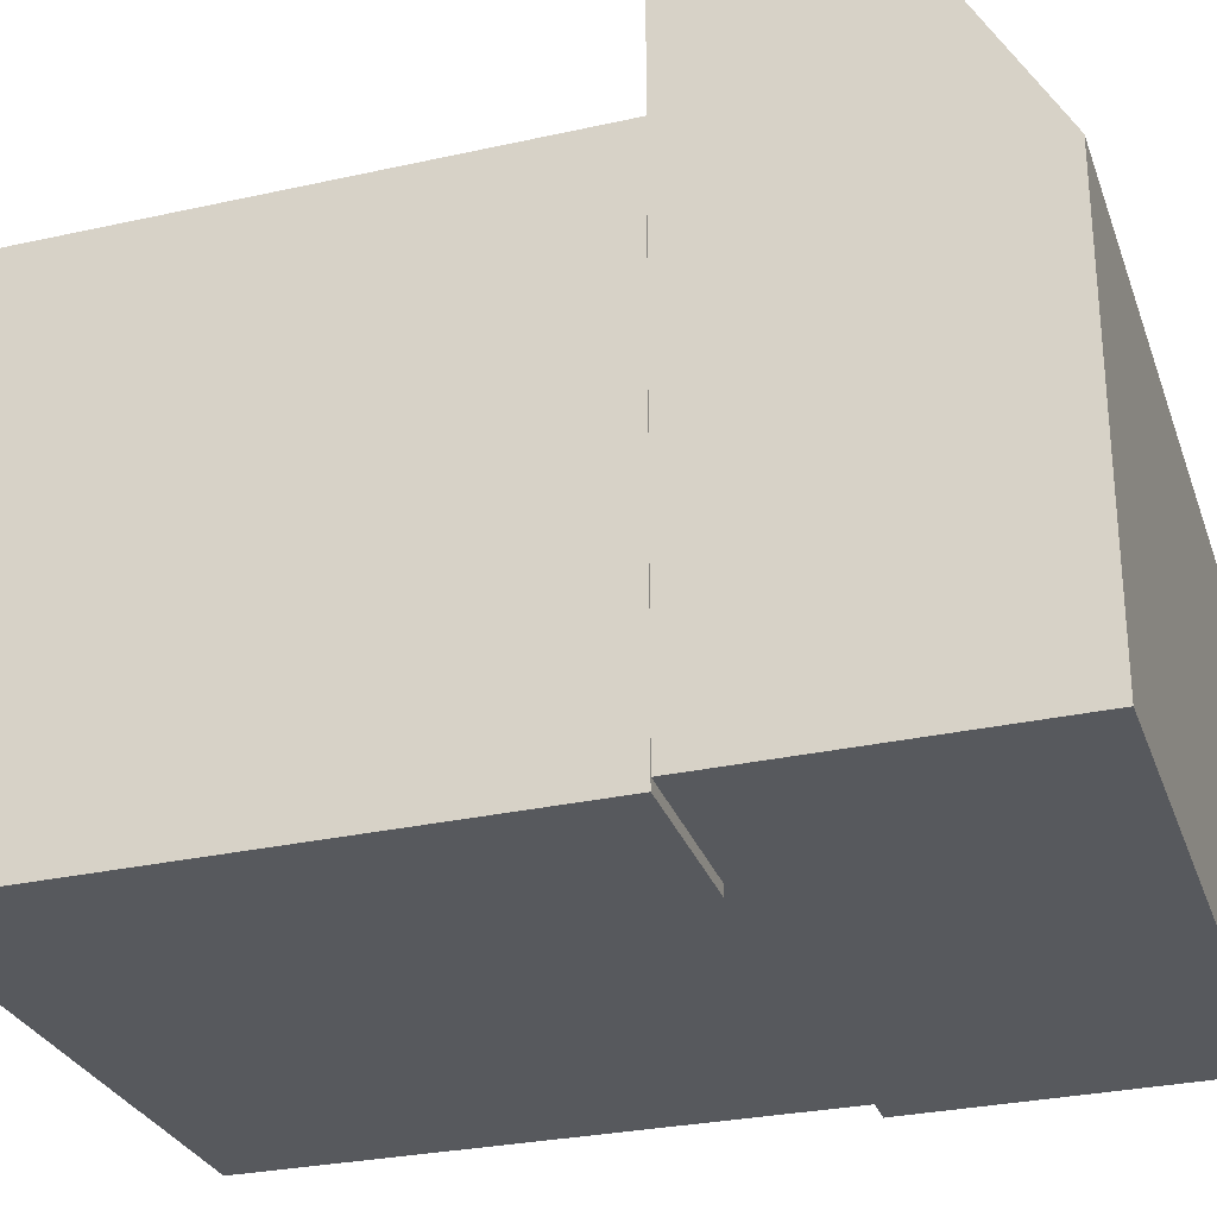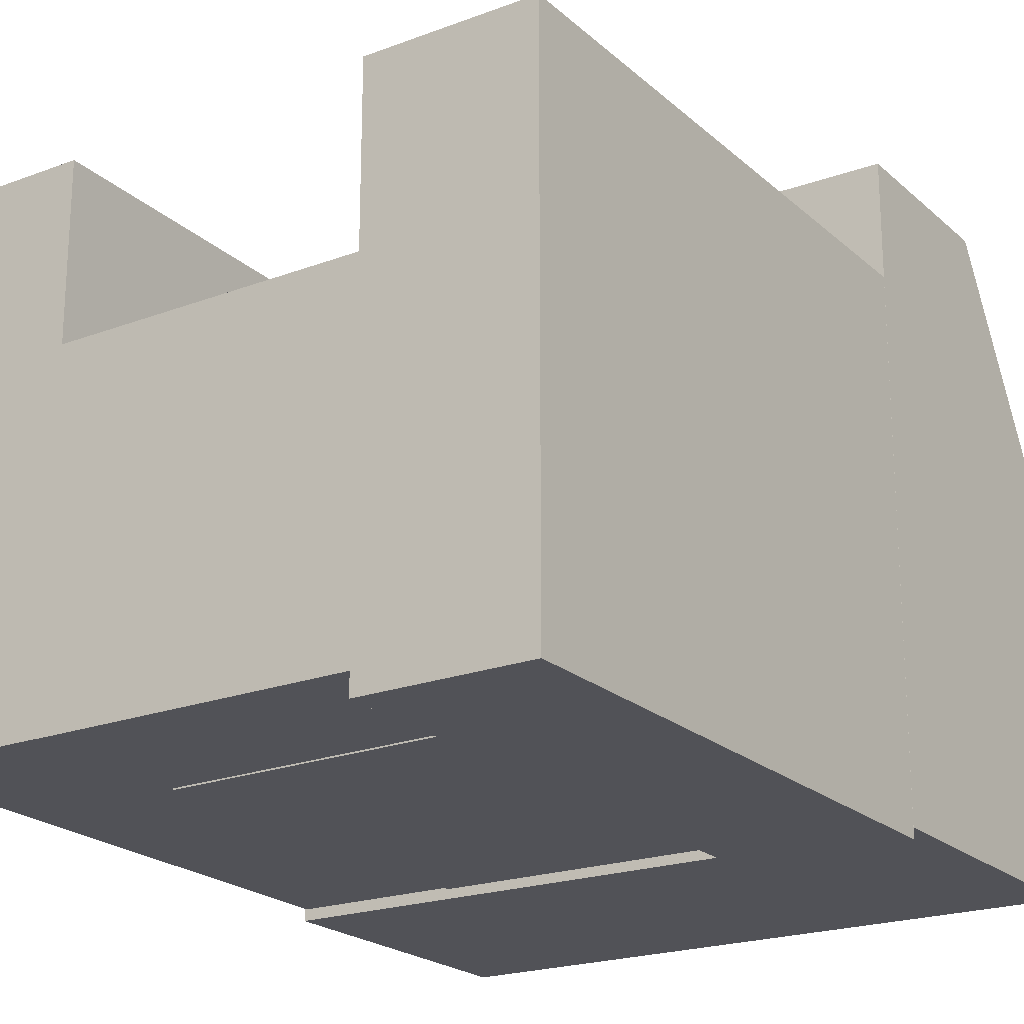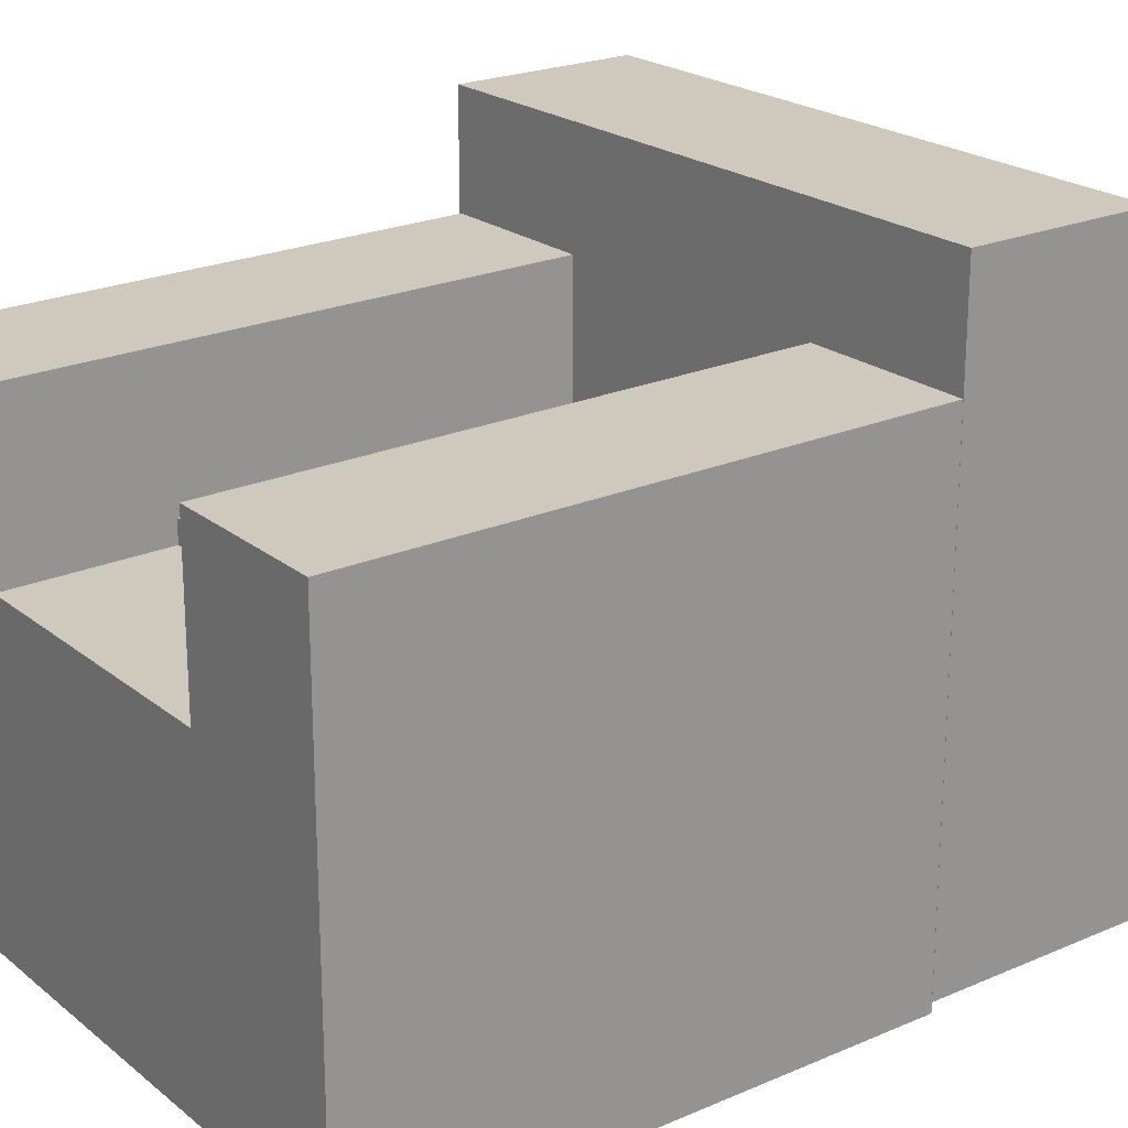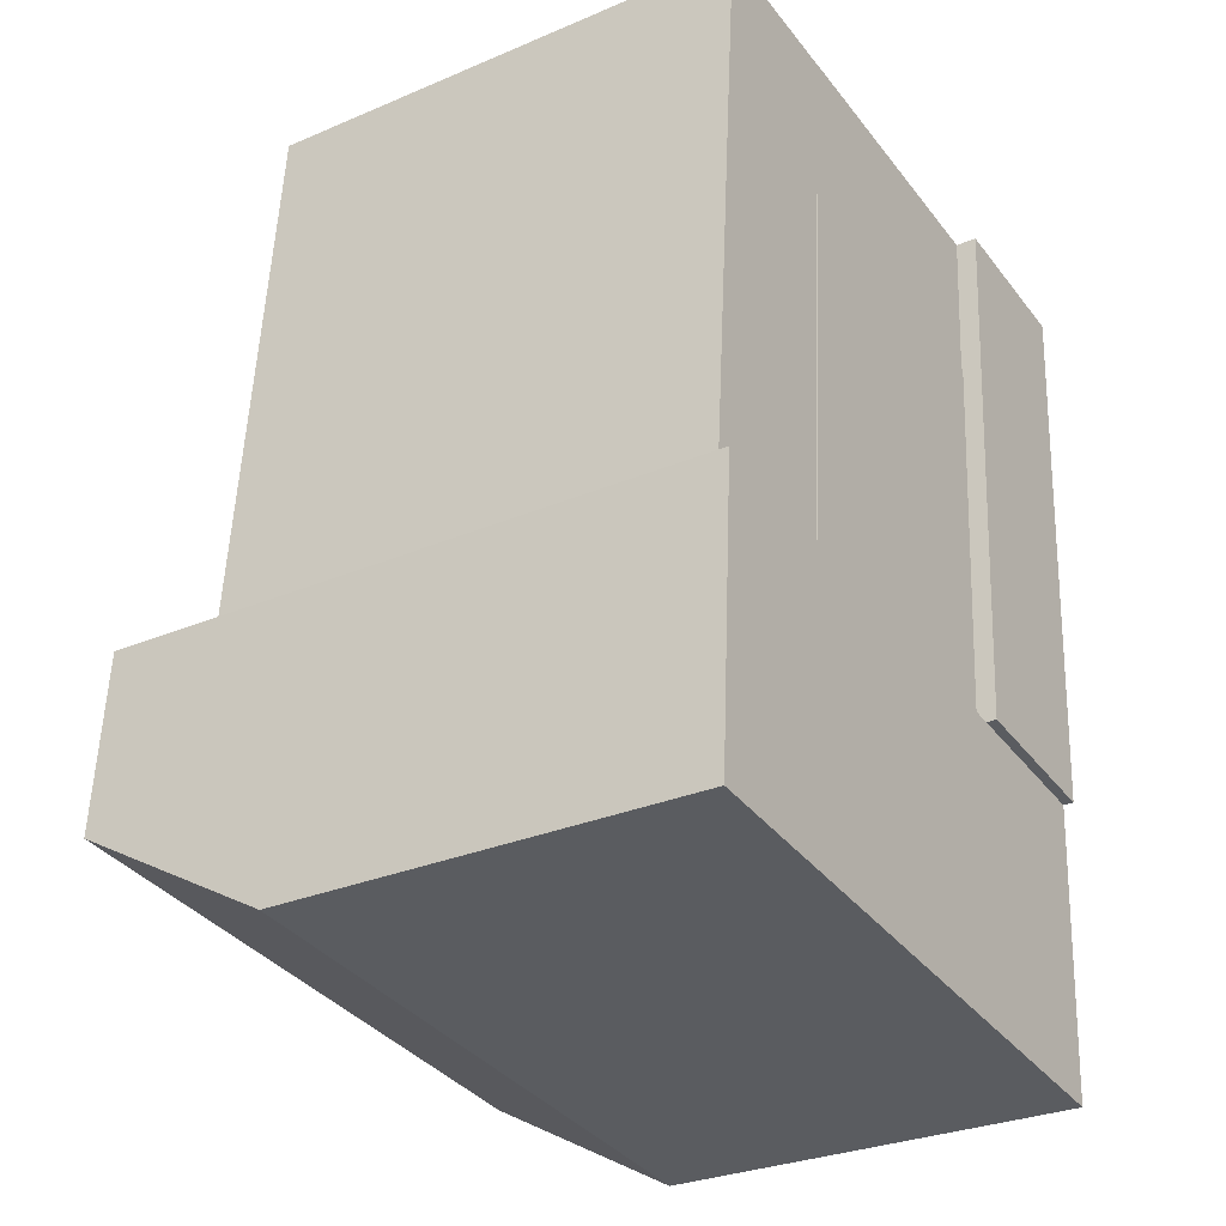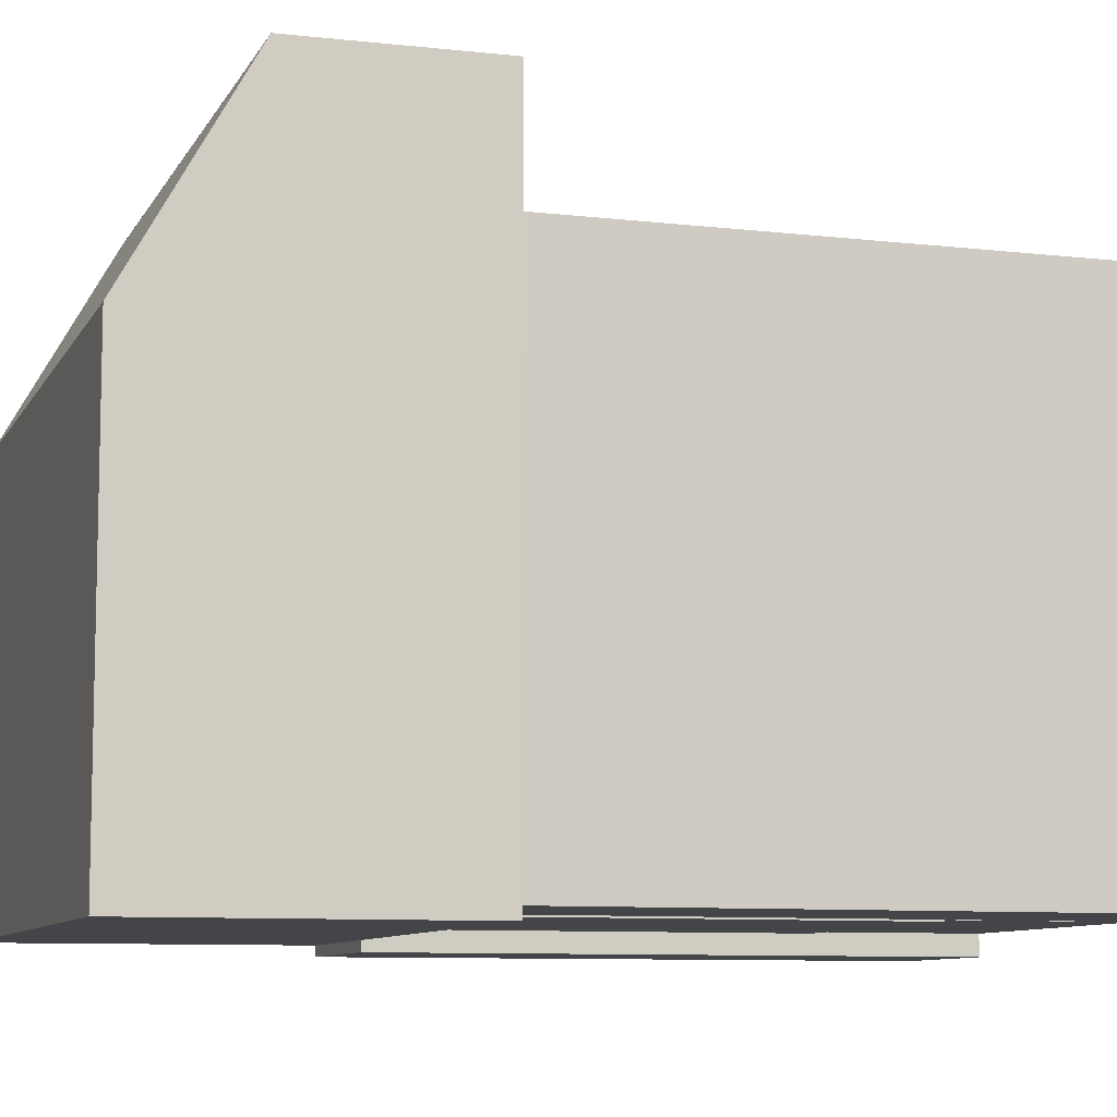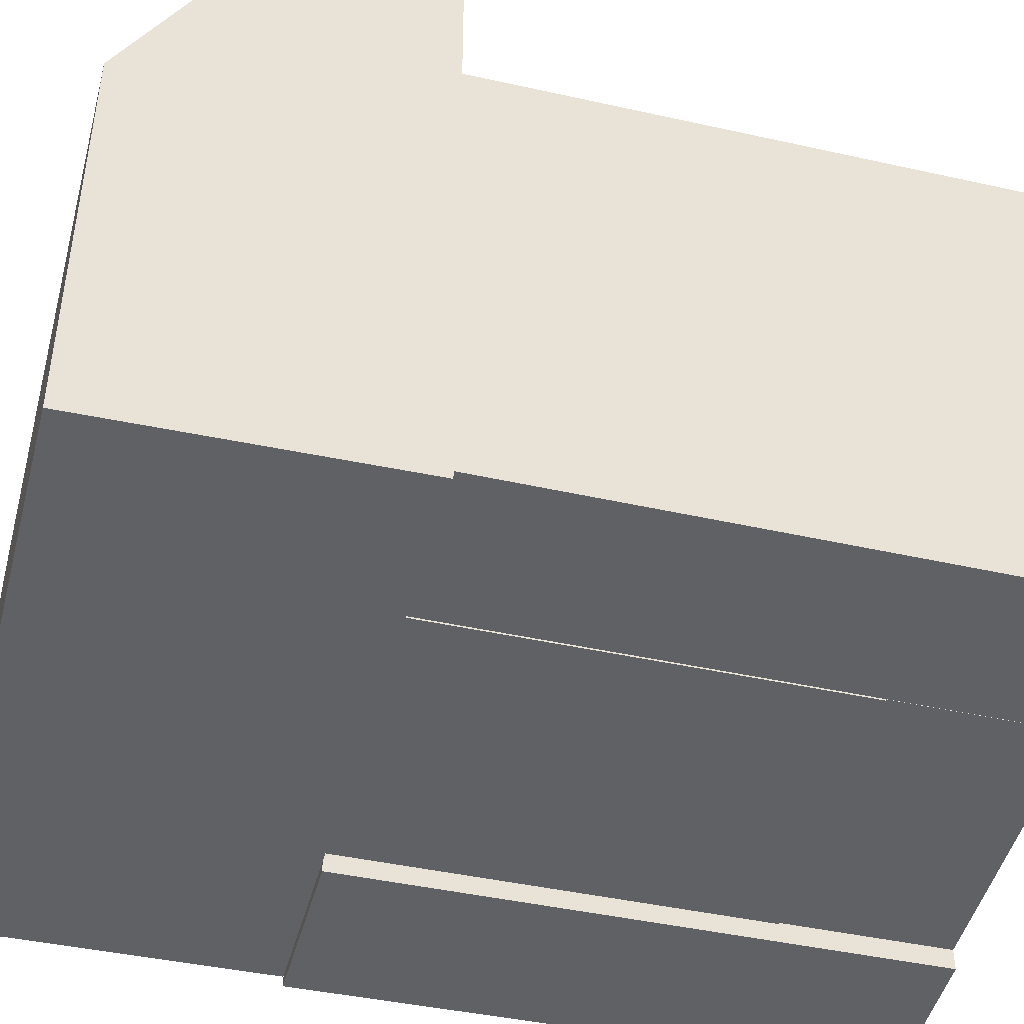
<metadata>
{"format":"obj","ext":"obj","renderer":"f3d","projection":"perspective","resolution":1024,"background":"white","views":[{"elev":-29.0,"azim":112.3,"up":"+Y"},{"elev":-21.5,"azim":37.4,"up":"+Y"},{"elev":22.4,"azim":57.1,"up":"+Y"},{"elev":-29.6,"azim":-58.0,"up":"+Z"},{"elev":-8.8,"azim":-102.7,"up":"+Y"},{"elev":-45.7,"azim":-99.7,"up":"+Y"}]}
</metadata>
<code>
v  -11.32 -1.088e-15 17.77
v  -10.17 -1.508e-15 24.62
v  -10.78 -1.51e-15 24.66
v  1.809 -1.461e-15 23.86
v  1.294 -1.046e-15 17.07
v  0 -0.88 -5.388e-17
v  2.244 -0.88 23.84
v  1.809 -0.88 23.86
v  8.66 -0.88 23.43
v  8.437 -0.88 20.09
v  8.147 -0.88 15.74
v  7.5 -0.88 6.031
v  7.058 -0.88 -0.6105
v  -10.78 0.01 24.66
v  -19.36 0.01 1.675
v  -12.62 0.01 1.092
v  -18.81 0.01 8.325
v  -18.25 0.01 15.16
v  -17.42 0.01 25.08
v  -11.92 0.01 24.73
v  1.294 -0.06 17.07
v  -12.62 -0.06 1.092
v  1.751e-05 -0.06 -2.592e-05
v  -11.32 -0.06 17.77
v  -20.31 -0.45 -11.03
v  6.533 -0.45 -8.495
v  -19.99 -0.45 -6.184
v  6.209 -0.45 -13.34
v  7.058 -0.45 -0.6191
v  -19.46 -0.45 1.692
v  -10.78 14.03 24.66
v  1.295 14.03 17.07
v  -11.32 14.03 17.77
v  1.809 14.03 23.86
v  -10.17 14.03 24.62
v  2.245 21.13 23.84
v  0.0004702 21.13 -0.0006959
v  1.81 21.13 23.86
v  8.66 21.13 23.43
v  8.438 21.13 20.09
v  8.148 21.13 15.74
v  7.5 21.13 6.031
v  7.059 21.13 -0.6112
v  -12.62 21.14 1.091
v  -11.92 21.14 24.73
v  -10.78 21.14 24.66
v  -17.42 21.14 25.08
v  -18.25 21.14 15.16
v  -18.81 21.14 8.324
v  -19.36 21.14 1.674
v  0.0003396 15.02 -0.0005026
v  -11.32 15.02 17.77
v  1.295 15.02 17.07
v  -12.62 15.02 1.091
v  -20.31 17.41 -11.03
v  6.533 26.02 -8.496
v  6.21 17.41 -13.34
v  -19.99 26.02 -6.185
v  7.058 26.02 -0.62
v  -19.99 26.02 -6.185
v  -19.46 26.02 1.691
v  6.533 26.02 -8.496
g defaultobject
f 1 2 3
f 2 1 4
f 4 1 5
f 6 7 8
f 7 6 9
f 9 6 10
f 10 6 11
f 11 6 12
f 12 6 13
f 14 15 16
f 15 14 17
f 17 14 18
f 18 14 19
f 19 14 20
f 21 22 23
f 22 21 24
f 25 26 27
f 26 25 28
f 27 29 30
f 29 27 26
f 31 32 33
f 32 31 34
f 34 31 35
f 36 37 38
f 37 36 39
f 37 39 40
f 37 40 41
f 37 41 42
f 37 42 43
f 44 45 46
f 45 44 47
f 47 44 48
f 48 44 49
f 49 44 50
f 51 52 53
f 52 51 54
f 55 56 57
f 56 55 58
f 59 60 61
f 60 59 62
f 31 1 3
f 1 31 33
f 2 31 3
f 31 2 35
f 4 35 2
f 35 4 34
f 5 34 4
f 34 5 32
f 33 5 1
f 5 33 32
f 7 38 8
f 38 7 36
f 9 36 7
f 36 9 39
f 10 39 9
f 39 10 40
f 11 40 10
f 40 11 41
f 12 41 11
f 41 12 42
f 13 42 12
f 42 13 43
f 37 13 6
f 13 37 43
f 38 6 8
f 6 38 37
f 16 46 14
f 46 16 44
f 50 16 15
f 16 50 44
f 49 15 17
f 15 49 50
f 48 17 18
f 17 48 49
f 47 18 19
f 18 47 48
f 20 47 19
f 47 20 45
f 14 45 20
f 45 14 46
f 23 53 21
f 53 23 51
f 54 23 22
f 23 54 51
f 52 22 24
f 22 52 54
f 21 52 24
f 52 21 53
f 58 25 27
f 25 58 55
f 55 28 25
f 28 55 57
f 28 56 26
f 56 28 57
f 61 27 30
f 27 61 60
f 26 59 29
f 59 26 62
f 29 61 30
f 61 29 59

</code>
